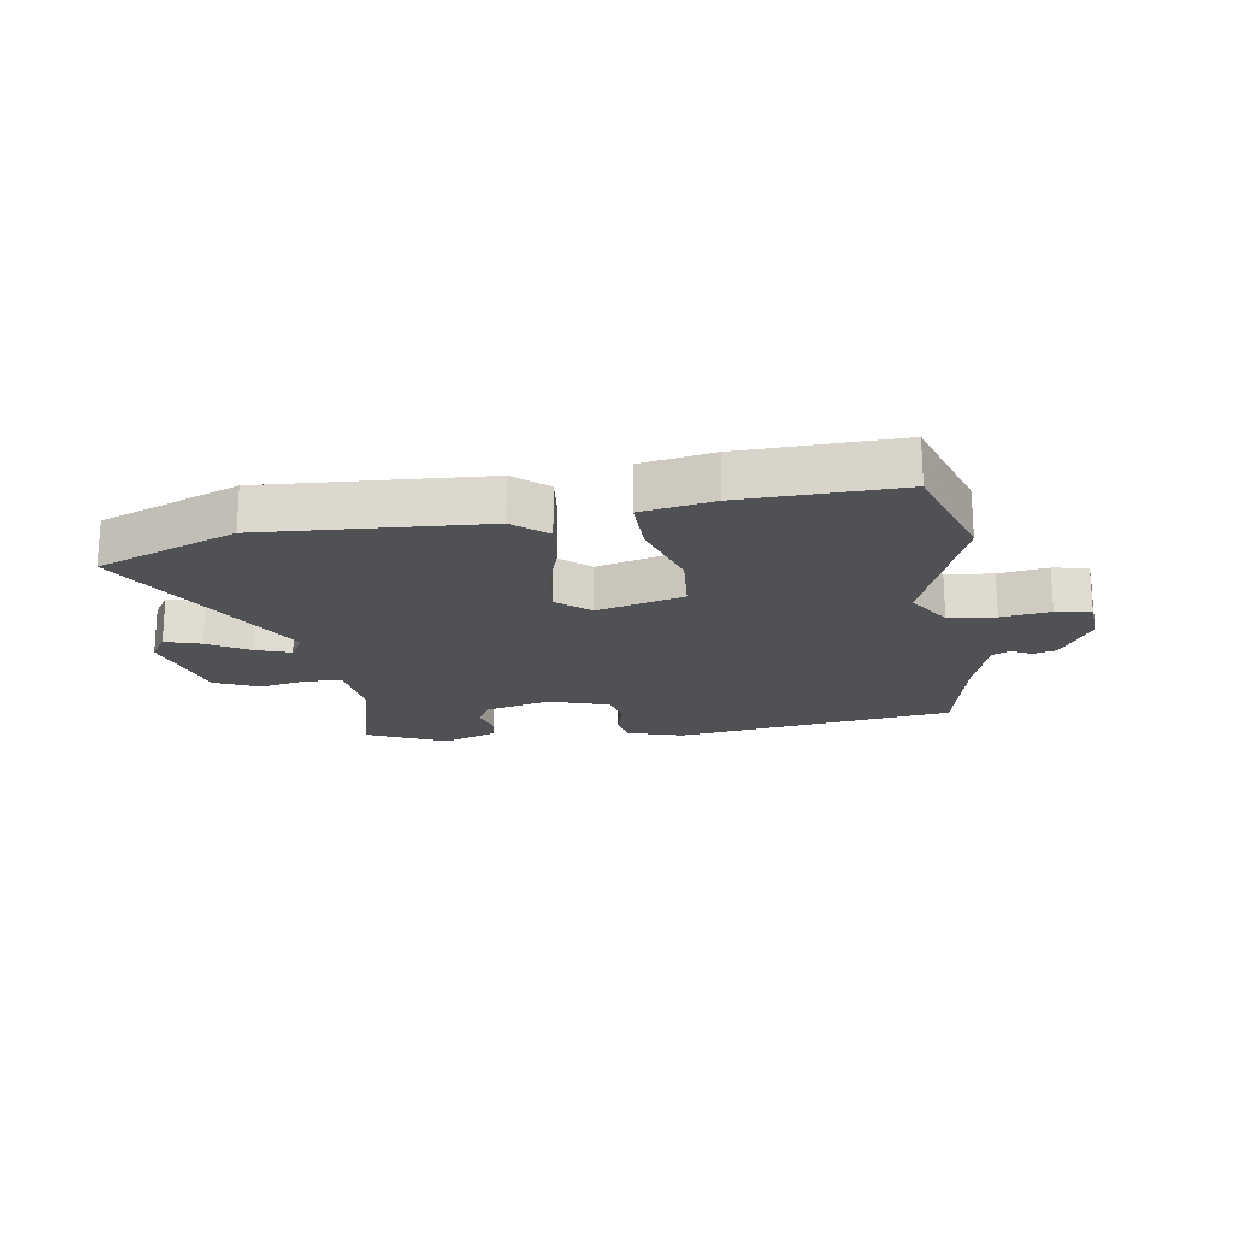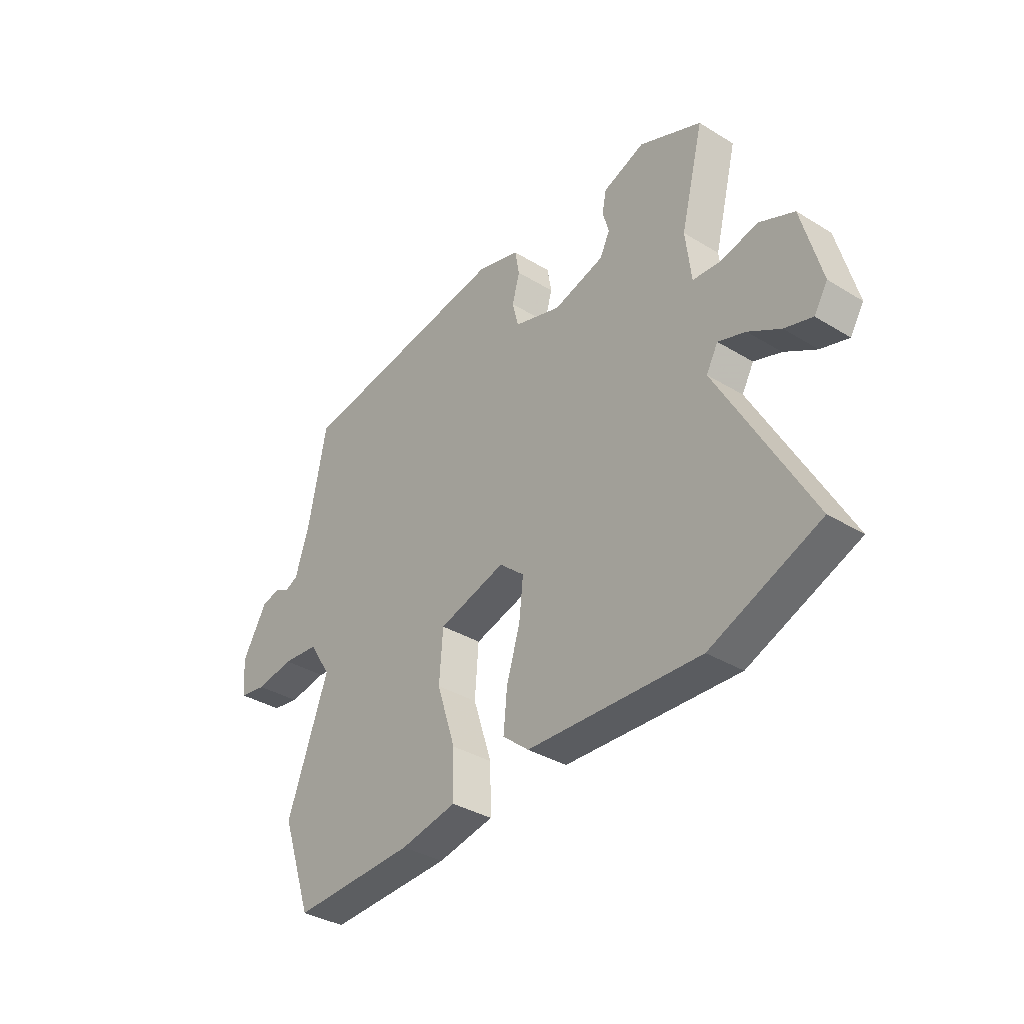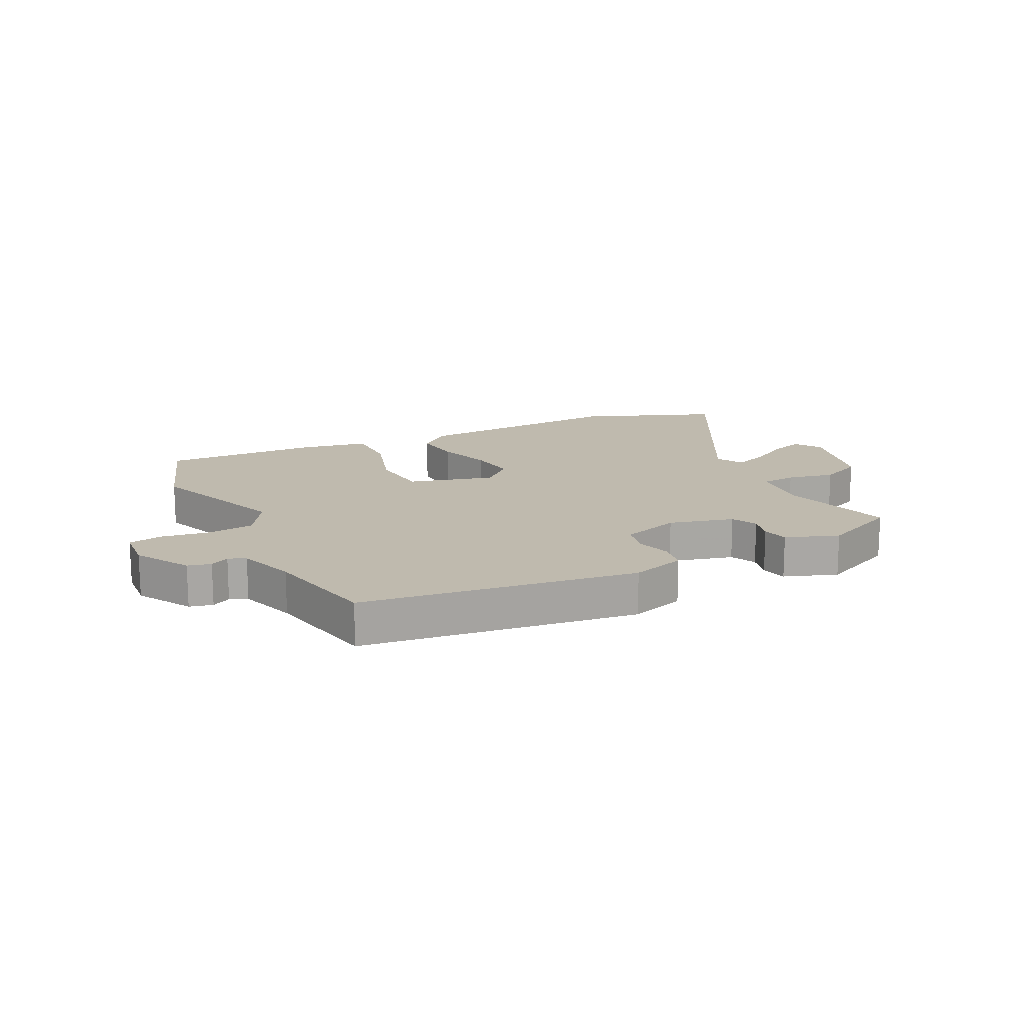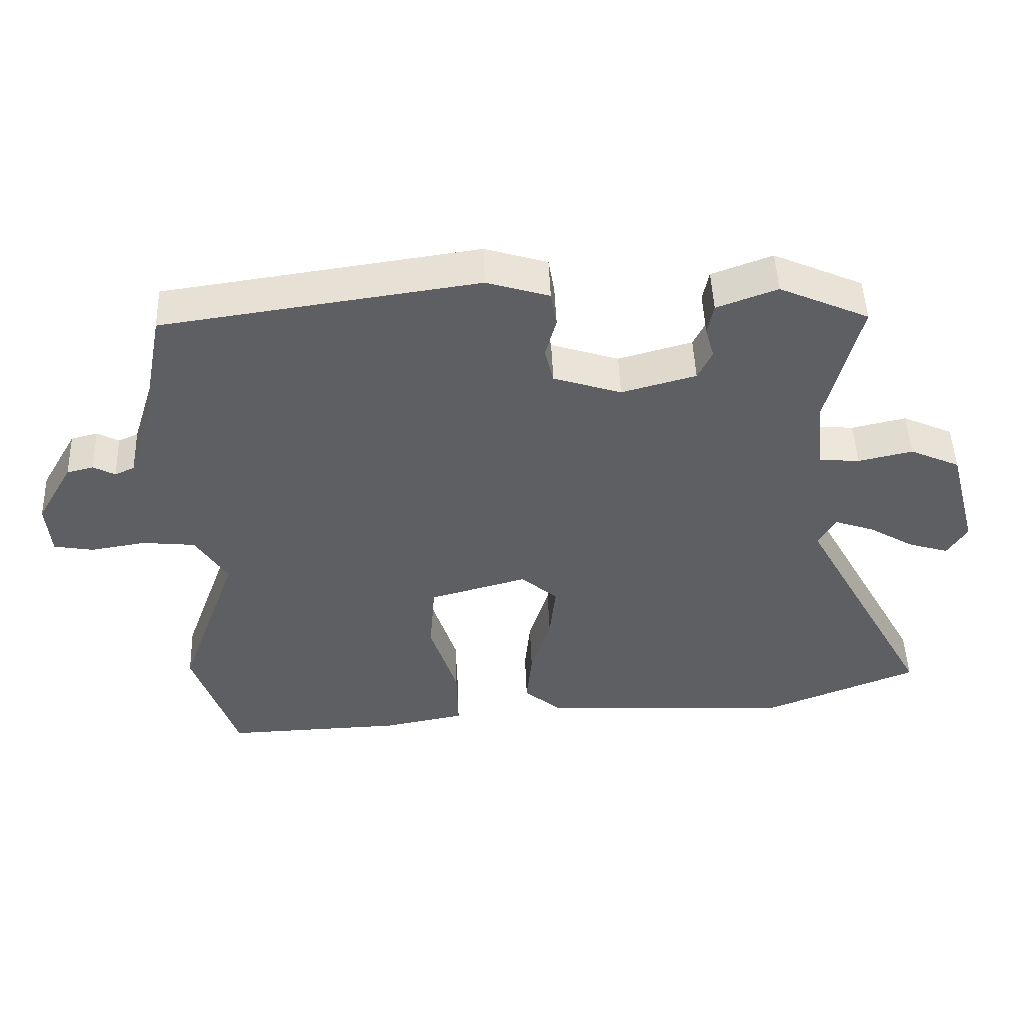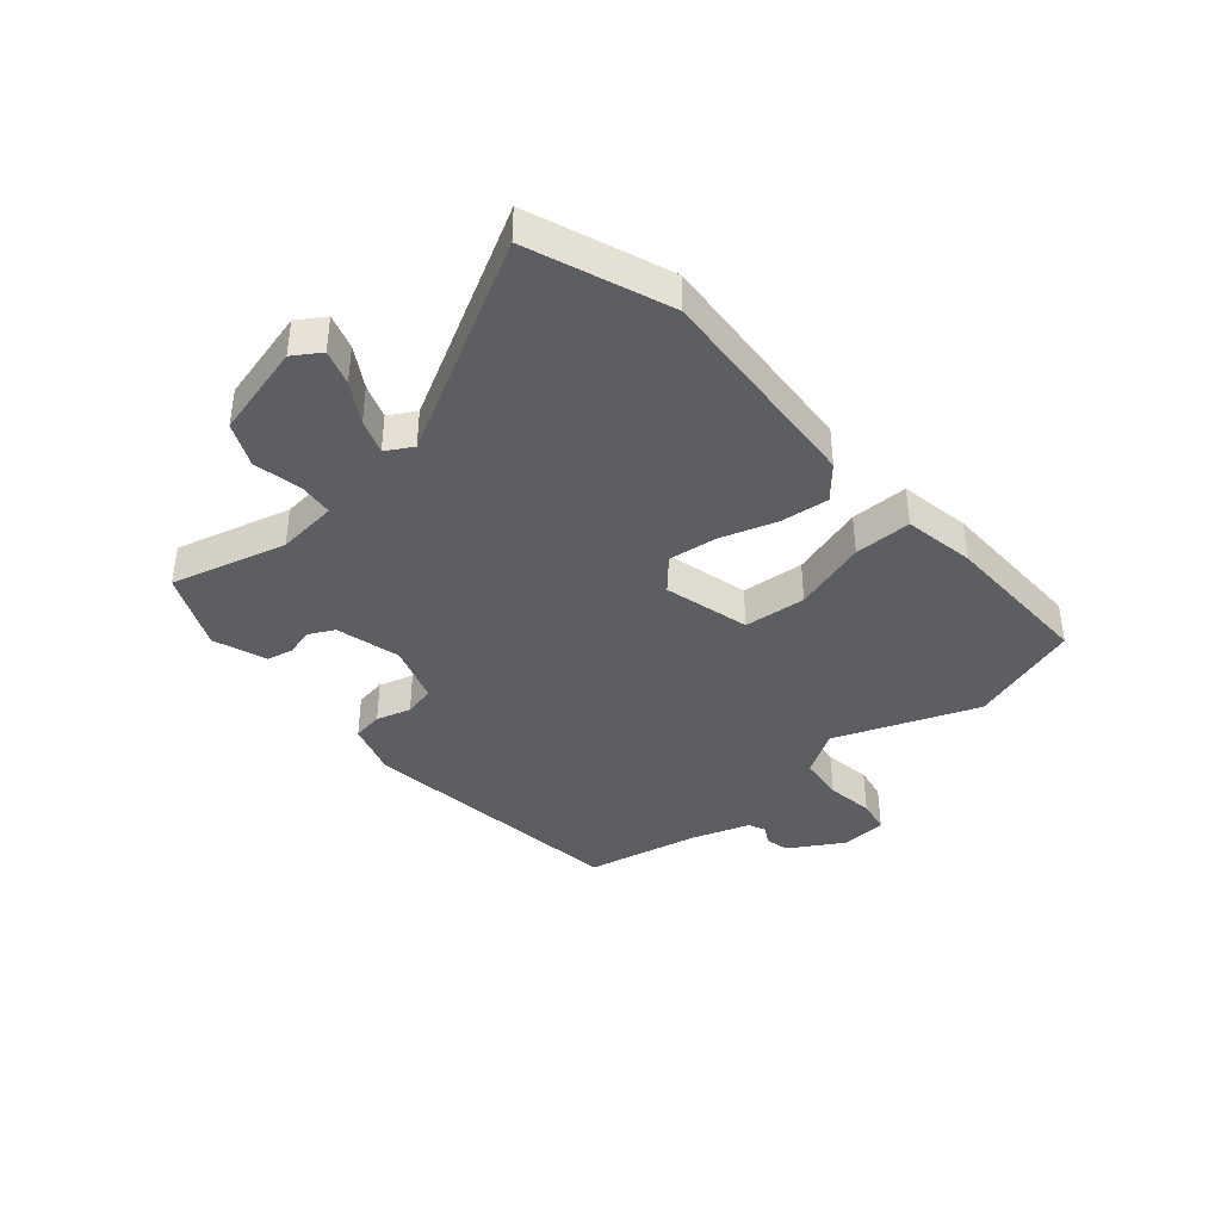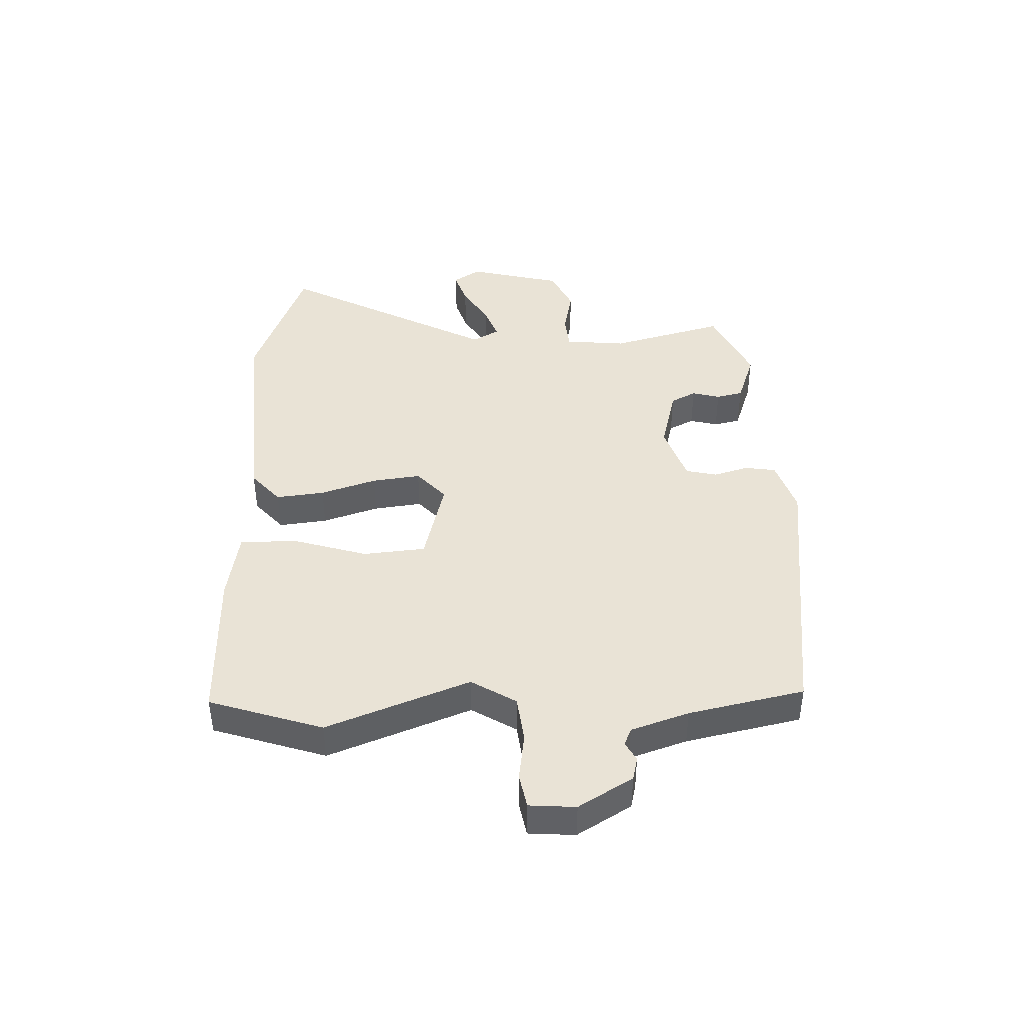
<metadata>
{"format":"obj","ext":"obj","renderer":"f3d","projection":"perspective","resolution":1024,"background":"white","views":[{"elev":-20.0,"azim":-171.7,"up":"+Y"},{"elev":-35.9,"azim":51.3,"up":"+Z"},{"elev":15.7,"azim":-27.0,"up":"+Y"},{"elev":48.6,"azim":-2.1,"up":"+Z"},{"elev":-39.4,"azim":129.8,"up":"+Y"},{"elev":42.3,"azim":-92.9,"up":"+Y"}]}
</metadata>
<code>
v 0.673 0.07 -0.431
v 0.441 0.07 -0.524
v 0.073 0.07 -0.505
v 0.017 0.07 -0.458
v 0.025 0.07 -0.376
v 0.054 0.07 -0.281
v 0.063 0.07 -0.199
v 0.009 0.07 -0.152
v -0.135 0.07 -0.192
v -0.143 0.07 -0.297
v -0.103 0.07 -0.421
v -0.101 0.07 -0.518
v -0.221 0.07 -0.541
v -0.483 0.07 -0.55
v -0.548 0.07 -0.361
v -0.46 0.07 -0.119
v -0.507 0.07 -0.045
v -0.585 0.07 -0.037
v -0.666 0.07 -0.05
v -0.724 0.07 -0.04
v -0.731 0.07 0.038
v -0.678 0.07 0.13
v -0.639 0.07 0.14
v -0.607 0.07 0.123
v -0.578 0.07 0.136
v -0.547 0.07 0.234
v -0.509 0.07 0.429
v -0.046 0.07 0.495
v 0.046 0.07 0.467
v 0.055 0.07 0.415
v 0.039 0.07 0.356
v 0.052 0.07 0.303
v 0.152 0.07 0.271
v 0.261 0.07 0.301
v 0.282 0.07 0.344
v 0.269 0.07 0.391
v 0.278 0.07 0.436
v 0.367 0.07 0.469
v 0.499 0.07 0.411
v 0.45 0.07 0.216
v 0.462 0.07 0.113
v 0.521 0.07 0.108
v 0.601 0.07 0.126
v 0.675 0.07 0.093
v 0.717 0.07 -0.065
v 0.688 0.07 -0.111
v 0.629 0.07 -0.093
v 0.561 0.07 -0.053
v 0.503 0.07 -0.033
v 0.478 0.07 -0.078
v 0.673 0 -0.431
v 0.441 0 -0.524
v 0.073 0 -0.505
v 0.017 0 -0.458
v 0.025 0 -0.376
v 0.054 0 -0.281
v 0.063 0 -0.199
v 0.009 0 -0.152
v -0.135 0 -0.192
v -0.143 0 -0.297
v -0.103 0 -0.421
v -0.101 0 -0.518
v -0.221 0 -0.541
v -0.483 0 -0.55
v -0.548 0 -0.361
v -0.46 0 -0.119
v -0.507 0 -0.045
v -0.585 0 -0.037
v -0.666 0 -0.05
v -0.724 0 -0.04
v -0.731 0 0.038
v -0.678 0 0.13
v -0.639 0 0.14
v -0.607 0 0.123
v -0.578 0 0.136
v -0.547 0 0.234
v -0.509 0 0.429
v -0.046 0 0.495
v 0.046 0 0.467
v 0.055 0 0.415
v 0.039 0 0.356
v 0.052 0 0.303
v 0.152 0 0.271
v 0.261 0 0.301
v 0.282 0 0.344
v 0.269 0 0.391
v 0.278 0 0.436
v 0.367 0 0.469
v 0.499 0 0.411
v 0.45 0 0.216
v 0.462 0 0.113
v 0.521 0 0.108
v 0.601 0 0.126
v 0.675 0 0.093
v 0.717 0 -0.065
v 0.688 0 -0.111
v 0.629 0 -0.093
v 0.561 0 -0.053
v 0.503 0 -0.033
v 0.478 0 -0.078
f 46 47 48
f 45 46 48
f 44 45 48
f 43 44 48
f 42 43 48
f 41 42 48 49
f 38 39 40
f 37 38 40
f 36 37 40
f 35 36 40
f 34 35 40 41
f 41 49 50
f 34 41 50
f 33 34 50
f 29 30 31
f 28 29 31
f 27 28 31
f 26 27 31
f 25 26 31 32
f 33 50 1
f 32 33 1
f 25 32 1
f 24 25 1
f 22 23 24
f 21 22 24
f 20 21 24
f 19 20 24
f 18 19 24
f 14 15 16
f 13 14 16
f 12 13 16
f 11 12 16
f 10 11 16
f 9 10 16 17
f 8 9 17
f 4 5 6
f 3 4 6
f 2 3 6
f 1 2 6
f 1 6 7
f 17 18 24
f 8 17 24
f 8 24 1
f 1 7 8
f 98 97 96
f 98 96 95
f 98 95 94
f 98 94 93
f 98 93 92
f 99 98 92 91
f 90 89 88
f 90 88 87
f 90 87 86
f 90 86 85
f 91 90 85 84
f 100 99 91
f 100 91 84
f 100 84 83
f 81 80 79
f 81 79 78
f 81 78 77
f 81 77 76
f 82 81 76 75
f 51 100 83
f 51 83 82
f 51 82 75
f 51 75 74
f 74 73 72
f 74 72 71
f 74 71 70
f 74 70 69
f 74 69 68
f 66 65 64
f 66 64 63
f 66 63 62
f 66 62 61
f 66 61 60
f 67 66 60 59
f 67 59 58
f 56 55 54
f 56 54 53
f 56 53 52
f 56 52 51
f 57 56 51
f 74 68 67
f 74 67 58
f 51 74 58
f 58 57 51
f 1 51 52 2
f 2 52 53 3
f 3 53 54 4
f 4 54 55 5
f 5 55 56 6
f 6 56 57 7
f 7 57 58 8
f 8 58 59 9
f 9 59 60 10
f 10 60 61 11
f 11 61 62 12
f 12 62 63 13
f 13 63 64 14
f 14 64 65 15
f 15 65 66 16
f 16 66 67 17
f 17 67 68 18
f 18 68 69 19
f 19 69 70 20
f 20 70 71 21
f 21 71 72 22
f 22 72 73 23
f 23 73 74 24
f 24 74 75 25
f 25 75 76 26
f 26 76 77 27
f 27 77 78 28
f 28 78 79 29
f 29 79 80 30
f 30 80 81 31
f 31 81 82 32
f 32 82 83 33
f 33 83 84 34
f 34 84 85 35
f 35 85 86 36
f 36 86 87 37
f 37 87 88 38
f 38 88 89 39
f 39 89 90 40
f 40 90 91 41
f 41 91 92 42
f 42 92 93 43
f 43 93 94 44
f 44 94 95 45
f 45 95 96 46
f 46 96 97 47
f 47 97 98 48
f 48 98 99 49
f 49 99 100 50
f 50 100 51 1

</code>
